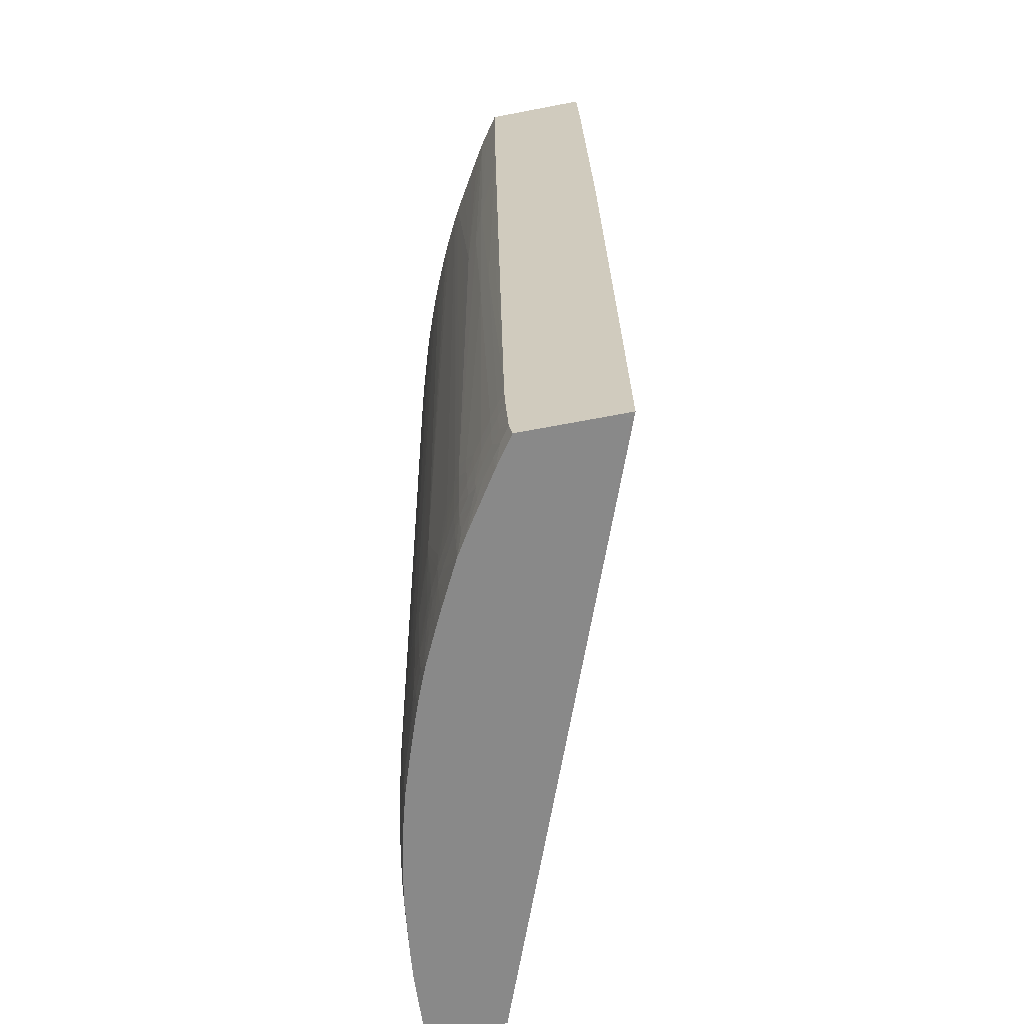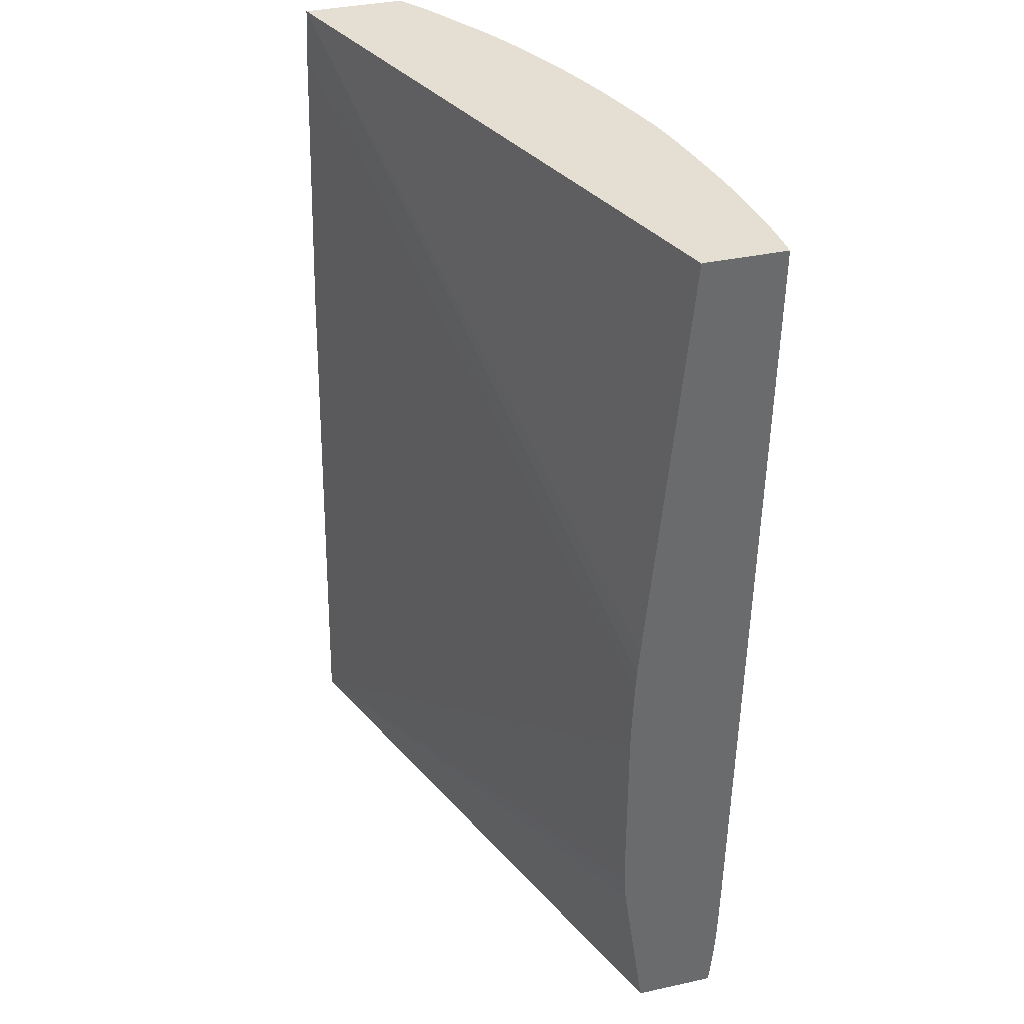
<metadata>
{"format":"obj","ext":"obj","renderer":"f3d","projection":"perspective","resolution":1024,"background":"white","views":[{"elev":-63.1,"azim":101.1,"up":"+Z"},{"elev":37.0,"azim":-105.7,"up":"+Z"}]}
</metadata>
<code>
v 0.3835 -0.4701 0.09102
v 0.007711 -0.6068 0.09091
v 0.007711 -0.6077 0.09102
v 0.3835 -0.5328 0.09102
v 0.3835 -0.4687 0.05889
v 0.007711 -0.5812 -0.2045
v 0.007711 -0.582 -0.1895
v 0.007711 -0.5833 -0.1742
v 0.007711 -0.6566 0.09102
v 0.3723 -0.5408 0.09102
v 0.3818 -0.5325 -0.02276
v 0.3835 -0.5312 -0.02276
v 0.3835 -0.4685 0.053
v 0.007711 -0.58 -0.2348
v 0.02276 -0.6563 0.09102
v 0.007711 -0.6517 -0.2651
v 0.01606 -0.6515 -0.2749
v 0.3647 -0.5462 0.09102
v 0.3631 -0.5451 -0.06821
v 0.3816 -0.5324 -0.03789
v 0.3712 -0.5367 -0.2197
v 0.3791 -0.5306 -0.2348
v 0.3835 -0.5239 -0.421
v 0.3835 -0.4636 -0.1144
v 0.3835 -0.4559 -0.4878
v 0.007711 -0.5797 -0.2499
v 0.3835 -0.4632 -0.1288
v 0.03791 -0.6555 0.08332
v 0.03791 -0.6556 0.09102
v 0.02276 -0.6546 -0.03789
v 0.03791 -0.6539 -0.03789
v 0.007711 -0.6498 -0.4015
v 0.02276 -0.6501 -0.356
v 0.02276 -0.6503 -0.3408
v 0.356 -0.5516 0.09102
v 0.3433 -0.5576 -0.09853
v 0.3551 -0.5501 -0.09853
v 0.3611 -0.5439 -0.2197
v 0.369 -0.5341 -0.4318
v 0.3765 -0.5287 -0.4318
v 0.3835 -0.5237 -0.4318
v 0.3835 -0.4626 -0.4879
v 0.3798 -0.4587 -0.4879
v 0.007711 -0.5959 -0.4879
v 0.007711 -0.5815 -0.3863
v 0.007711 -0.5803 -0.3713
v 0.007711 -0.5799 -0.3561
v 0.007711 -0.5797 -0.2501
v 0.05303 -0.6539 0.053
v 0.05303 -0.6541 0.06813
v 0.05303 -0.6542 0.09102
v 0.03791 -0.6502 -0.2954
v 0.007711 -0.6492 -0.4318
v 0.02276 -0.6494 -0.4015
v 0.03791 -0.65 -0.3106
v 0.3448 -0.5584 0.09102
v 0.3355 -0.5618 -0.1137
v 0.3317 -0.5596 -0.4015
v 0.3431 -0.5575 -0.1137
v 0.3316 -0.5663 0.09102
v 0.3257 -0.5698 0.09102
v 0.3213 -0.5724 0.09102
v 0.317 -0.575 0.09102
v 0.3549 -0.5499 -0.1137
v 0.3409 -0.5533 -0.4166
v 0.3504 -0.5467 -0.4318
v 0.358 -0.5416 -0.4318
v 0.3575 -0.5413 -0.4469
v 0.3685 -0.5338 -0.4469
v 0.3761 -0.5284 -0.4469
v 0.3835 -0.5231 -0.4469
v 0.3835 -0.5235 -0.4359
v 0.3835 -0.5191 -0.4879
v 0.007711 -0.6453 -0.4879
v 0.06819 -0.6524 0.03787
v 0.06819 -0.6526 0.053
v 0.06076 -0.6534 0.09102
v 0.05303 -0.6485 -0.3106
v 0.007711 -0.6487 -0.4468
v 0.02276 -0.6486 -0.4318
v 0.02276 -0.649 -0.4166
v 0.03791 -0.6476 -0.4318
v 0.03791 -0.6497 -0.3257
v 0.06819 -0.6451 -0.4318
v 0.3241 -0.5638 -0.4015
v 0.3314 -0.5595 -0.4166
v 0.3166 -0.5749 0.06813
v 0.3094 -0.5792 0.09102
v 0.3409 -0.5529 -0.4318
v 0.3409 -0.5524 -0.4469
v 0.3499 -0.5464 -0.4469
v 0.3492 -0.5459 -0.462
v 0.3568 -0.5408 -0.462
v 0.3678 -0.5332 -0.462
v 0.3754 -0.5279 -0.462
v 0.3835 -0.5222 -0.4611
v 0.3656 -0.5316 -0.4879
v 0.3835 -0.5211 -0.4772
v 0.3745 -0.5274 -0.4772
v 0.03791 -0.6439 -0.4879
v 0.007711 -0.6466 -0.4772
v 0.07532 -0.6514 0.01826
v 0.07588 -0.6515 0.02835
v 0.07665 -0.6516 0.053
v 0.07713 -0.6517 0.09102
v 0.07293 -0.6521 0.09102
v 0.06819 -0.6526 0.09102
v 0.07624 -0.6516 0.03787
v 0.08334 -0.6438 -0.4166
v 0.02276 -0.648 -0.4469
v 0.007711 -0.6478 -0.462
v 0.03791 -0.6471 -0.4469
v 0.05303 -0.646 -0.4469
v 0.05303 -0.6465 -0.4318
v 0.06819 -0.6447 -0.4469
v 0.08334 -0.6435 -0.4318
v 0.3106 -0.5717 -0.356
v 0.3106 -0.5714 -0.3712
v 0.3106 -0.5712 -0.3863
v 0.3106 -0.5709 -0.4015
v 0.3106 -0.5706 -0.4166
v 0.3238 -0.5636 -0.4166
v 0.3309 -0.5592 -0.4318
v 0.2954 -0.5864 0.09102
v 0.2954 -0.5862 0.08332
v 0.3304 -0.559 -0.4469
v 0.3409 -0.5514 -0.462
v 0.3486 -0.5456 -0.4705
v 0.3475 -0.5448 -0.4806
v 0.3464 -0.5441 -0.4879
v 0.3669 -0.5325 -0.4772
v 0.0424 -0.6436 -0.4879
v 0.03791 -0.645 -0.4772
v 0.0985 -0.6416 -0.4318
v 0.1137 -0.6392 -0.4318
v 0.1288 -0.6421 -0.007577
v 0.0985 -0.6485 0.09102
v 0.09151 -0.6496 0.09102
v 0.0847 -0.6506 0.09102
v 0.02276 -0.647 -0.462
v 0.03791 -0.6461 -0.462
v 0.05303 -0.6451 -0.462
v 0.06819 -0.6438 -0.462
v 0.08334 -0.6431 -0.4469
v 0.0985 -0.6413 -0.4469
v 0.3028 -0.5756 -0.356
v 0.2948 -0.5793 -0.3863
v 0.3018 -0.5751 -0.4166
v 0.3014 -0.5749 -0.4318
v 0.3106 -0.5701 -0.4318
v 0.3233 -0.5634 -0.4318
v 0.287 -0.5905 0.09102
v 0.2726 -0.5908 -0.3755
v 0.3229 -0.5631 -0.4469
v 0.3219 -0.5626 -0.462
v 0.3295 -0.5584 -0.462
v 0.3418 -0.5491 -0.4763
v 0.3546 -0.5408 -0.4763
v 0.3304 -0.5544 -0.4879
v 0.05303 -0.6429 -0.4879
v 0.05303 -0.644 -0.4772
v 0.1137 -0.6388 -0.4469
v 0.1257 -0.6371 -0.4318
v 0.1263 -0.6372 -0.4166
v 0.1351 -0.6361 -0.3863
v 0.144 -0.6395 0.02268
v 0.144 -0.6397 0.03787
v 0.144 -0.6403 0.09102
v 0.1288 -0.6431 0.09102
v 0.1213 -0.6445 0.09102
v 0.1137 -0.6459 0.09102
v 0.1062 -0.6472 0.09102
v 0.08334 -0.6422 -0.462
v 0.06819 -0.6426 -0.4772
v 0.0985 -0.6404 -0.462
v 0.2942 -0.579 -0.4166
v 0.2939 -0.5788 -0.4318
v 0.2934 -0.5786 -0.4469
v 0.301 -0.5747 -0.4469
v 0.3106 -0.5696 -0.4469
v 0.2832 -0.5923 0.09102
v 0.25 -0.5998 -0.4015
v 0.25 -0.5995 -0.4166
v 0.2723 -0.5907 -0.3863
v 0.2778 -0.5935 -0.007577
v 0.2651 -0.5992 -0.007577
v 0.3106 -0.5686 -0.462
v 0.3204 -0.5618 -0.4772
v 0.3193 -0.5612 -0.4879
v 0.328 -0.5575 -0.4772
v 0.05756 -0.6425 -0.4879
v 0.1147 -0.6377 -0.4626
v 0.1226 -0.6366 -0.4579
v 0.1244 -0.6369 -0.4469
v 0.1333 -0.6358 -0.4318
v 0.1339 -0.6359 -0.4166
v 0.144 -0.634 -0.4015
v 0.1551 -0.6373 0.03787
v 0.1556 -0.6374 0.053
v 0.1567 -0.6376 0.09102
v 0.08334 -0.6408 -0.4772
v 0.06819 -0.6413 -0.4879
v 0.0985 -0.639 -0.4772
v 0.1107 -0.6372 -0.4772
v 0.2803 -0.585 -0.4469
v 0.2924 -0.578 -0.462
v 0.2999 -0.5741 -0.462
v 0.2803 -0.5855 -0.4318
v 0.2794 -0.5939 0.09102
v 0.2651 -0.5994 0.007553
v 0.278 -0.5935 0.007553
v 0.238 -0.6044 -0.4166
v 0.2525 -0.6041 -0.02276
v 0.247 -0.6079 0.09102
v 0.2374 -0.6042 -0.4318
v 0.25 -0.599 -0.4318
v 0.2636 -0.5936 -0.4166
v 0.2712 -0.5902 -0.4166
v 0.2599 -0.6026 0.09102
v 0.2546 -0.6048 0.09102
v 0.2508 -0.6064 0.09102
v 0.3106 -0.5669 -0.4772
v 0.3115 -0.5651 -0.4879
v 0.2982 -0.5733 -0.4772
v 0.1183 -0.6358 -0.4772
v 0.1205 -0.6362 -0.4679
v 0.1319 -0.6355 -0.4469
v 0.1281 -0.6351 -0.4626
v 0.144 -0.6334 -0.4318
v 0.144 -0.6338 -0.4166
v 0.1591 -0.6302 -0.4166
v 0.1591 -0.6304 -0.4015
v 0.1643 -0.6357 0.09102
v 0.07271 -0.6408 -0.4879
v 0.1079 -0.6366 -0.4865
v 0.27 -0.5897 -0.4469
v 0.2689 -0.5892 -0.462
v 0.2803 -0.5839 -0.462
v 0.2707 -0.59 -0.4318
v 0.2803 -0.5822 -0.4772
v 0.2906 -0.5771 -0.4772
v 0.2725 -0.597 0.09102
v 0.2651 -0.6003 0.09102
v 0.2197 -0.6126 -0.3257
v 0.2197 -0.6124 -0.3408
v 0.2305 -0.6072 -0.4166
v 0.2348 -0.6126 0.09102
v 0.2298 -0.6069 -0.4318
v 0.2289 -0.6066 -0.4469
v 0.2364 -0.6038 -0.4469
v 0.25 -0.5984 -0.4469
v 0.2624 -0.593 -0.4469
v 0.2631 -0.5933 -0.4318
v 0.2892 -0.5764 -0.4879
v 0.1288 -0.6338 -0.4772
v 0.144 -0.6317 -0.462
v 0.144 -0.6328 -0.4469
v 0.144 -0.6304 -0.4772
v 0.1591 -0.6297 -0.4318
v 0.1742 -0.626 -0.4166
v 0.1742 -0.6256 -0.4318
v 0.1742 -0.6323 0.053
v 0.1742 -0.6328 0.09102
v 0.1053 -0.6367 -0.4879
v 0.1071 -0.6365 -0.4879
v 0.1092 -0.6361 -0.4879
v 0.1288 -0.6323 -0.4879
v 0.25 -0.5976 -0.462
v 0.2614 -0.5925 -0.462
v 0.2597 -0.5919 -0.4772
v 0.2673 -0.5884 -0.4772
v 0.2812 -0.5803 -0.4879
v 0.2045 -0.617 -0.3863
v 0.2197 -0.6159 -0.08334
v 0.2079 -0.6197 -0.09853
v 0.2197 -0.6121 -0.356
v 0.2197 -0.6114 -0.4015
v 0.2197 -0.6111 -0.4166
v 0.2274 -0.6154 0.09102
v 0.2197 -0.6105 -0.4318
v 0.2045 -0.6153 -0.4469
v 0.2197 -0.6099 -0.4469
v 0.228 -0.6063 -0.4593
v 0.2338 -0.604 -0.4634
v 0.144 -0.6291 -0.4879
v 0.1591 -0.6266 -0.4772
v 0.1591 -0.6278 -0.462
v 0.1591 -0.6289 -0.4469
v 0.1591 -0.6254 -0.4879
v 0.1742 -0.625 -0.4469
v 0.1854 -0.6223 -0.4318
v 0.1859 -0.6225 -0.4166
v 0.1894 -0.6268 -0.02276
v 0.1894 -0.6276 0.03787
v 0.1847 -0.6221 -0.4469
v 0.1894 -0.6281 0.09102
v 0.1894 -0.6278 0.053
v 0.2348 -0.6023 -0.4772
v 0.25 -0.5962 -0.4772
v 0.2583 -0.5912 -0.4871
v 0.2591 -0.5908 -0.4879
v 0.1938 -0.6202 -0.4015
v 0.1935 -0.6201 -0.4166
v 0.2045 -0.6167 -0.4015
v 0.2003 -0.6223 -0.09853
v 0.2197 -0.6182 0.09102
v 0.2156 -0.6196 0.09102
v 0.2116 -0.621 0.09102
v 0.2045 -0.6163 -0.4166
v 0.2045 -0.6159 -0.4318
v 0.1922 -0.6196 -0.4469
v 0.2272 -0.606 -0.4694
v 0.182 -0.6212 -0.4702
v 0.1742 -0.6239 -0.462
v 0.1803 -0.6207 -0.4803
v 0.1635 -0.6242 -0.4879
v 0.1831 -0.6216 -0.462
v 0.193 -0.6199 -0.4318
v 0.2078 -0.6223 0.09102
v 0.204 -0.6235 0.09102
v 0.1907 -0.6191 -0.462
v 0.2259 -0.6055 -0.4772
v 0.2263 -0.6038 -0.4879
v 0.2348 -0.6007 -0.4879
v 0.2506 -0.5944 -0.4879
v 0.2573 -0.5916 -0.4879
v 0.2582 -0.5912 -0.4879
v 0.2045 -0.6143 -0.462
v 0.2045 -0.613 -0.4772
v 0.2183 -0.6082 -0.4772
v 0.188 -0.6187 -0.476
v 0.1783 -0.6201 -0.4879
v 0.189 -0.6166 -0.4879
v 0.1939 -0.615 -0.4879
v 0.2045 -0.6114 -0.4879
v 0.2236 -0.6047 -0.4879
v 0.216 -0.6074 -0.4879
v 0.2214 -0.6055 -0.4879
f 186 214 213
f 186 210 219
f 186 219 220
f 186 220 221
f 186 221 214
f 185 211 186
f 189 222 224
f 188 207 222
f 188 222 189
f 189 224 223
f 192 204 225
f 192 225 226
f 193 226 228
f 184 205 208
f 192 226 193
f 193 227 194
f 187 207 188
f 184 218 205
f 181 211 185
f 183 217 184
f 178 207 179
f 178 206 207
f 193 228 227
f 178 184 208
f 178 208 205
f 179 207 187
f 179 187 180
f 181 209 210
f 181 210 186
f 181 186 211
f 182 212 183
f 182 186 213
f 182 213 214
f 182 214 212
f 183 212 215
f 183 215 216
f 183 216 217
f 184 217 218
f 194 227 195
f 206 222 207
f 195 230 197
f 209 242 210
f 210 242 243
f 210 243 219
f 212 244 245
f 212 245 246
f 212 246 215
f 212 214 247
f 212 247 244
f 215 248 249
f 215 249 250
f 215 250 251
f 215 251 216
f 215 246 248
f 216 251 252
f 216 252 236
f 216 236 253
f 178 205 206
f 206 224 222
f 206 241 224
f 206 240 241
f 206 238 240
f 195 197 196
f 195 227 229
f 197 230 231
f 197 231 232
f 197 232 198
f 198 232 199
f 199 233 200
f 199 232 233
f 195 229 230
f 201 202 234
f 201 235 203
f 203 235 204
f 204 235 225
f 205 236 237
f 205 237 238
f 205 238 206
f 205 218 239
f 205 239 236
f 201 234 235
f 177 184 178
f 128 129 158
f 175 203 204
f 136 172 137
f 136 165 166
f 141 161 142
f 142 161 143
f 143 173 144
f 143 161 174
f 143 174 173
f 144 173 145
f 145 173 175
f 145 175 162
f 146 153 147
f 147 153 148
f 148 176 177
f 148 177 149
f 148 153 176
f 149 177 178
f 149 178 179
f 136 171 172
f 149 179 150
f 136 170 171
f 136 168 169
f 216 253 217
f 128 158 131
f 129 159 130
f 129 131 158
f 129 157 159
f 132 160 161
f 132 161 133
f 133 161 141
f 133 141 140
f 134 145 135
f 135 145 162
f 135 162 163
f 135 163 164
f 135 164 165
f 135 165 136
f 136 166 167
f 136 167 168
f 136 169 170
f 150 179 180
f 150 180 151
f 151 180 154
f 162 194 195
f 162 195 163
f 163 195 196
f 163 196 165
f 163 165 164
f 165 196 197
f 165 197 166
f 166 198 199
f 166 199 167
f 166 197 198
f 167 199 200
f 167 200 168
f 173 174 201
f 173 201 175
f 174 191 202
f 174 202 201
f 175 201 203
f 162 193 194
f 162 192 193
f 162 175 192
f 160 174 161
f 152 181 153
f 153 182 183
f 153 183 184
f 153 184 177
f 153 177 176
f 153 181 185
f 153 185 186
f 153 186 182
f 175 204 192
f 154 180 155
f 155 187 188
f 155 188 156
f 156 188 189
f 156 189 190
f 156 190 157
f 157 190 159
f 159 190 189
f 160 191 174
f 155 180 187
f 217 253 239
f 281 312 283
f 223 224 254
f 286 289 315
f 286 315 313
f 287 314 288
f 288 314 290
f 289 316 315
f 290 314 317
f 290 317 295
f 291 318 303
f 291 303 292
f 291 295 318
f 292 303 302
f 292 302 293
f 293 305 294
f 293 302 305
f 294 308 319
f 294 319 320
f 294 320 297
f 286 314 287
f 294 305 308
f 286 313 314
f 283 312 284
f 273 304 277
f 273 277 276
f 273 275 305
f 273 305 302
f 274 279 306
f 274 306 307
f 274 307 308
f 274 308 275
f 275 308 305
f 277 304 278
f 278 304 309
f 278 309 310
f 278 310 280
f 280 310 281
f 281 311 312
f 281 283 282
f 281 310 311
f 284 312 298
f 273 303 304
f 295 317 321
f 295 311 318
f 313 317 314
f 313 315 331
f 315 316 332
f 315 332 333
f 315 333 334
f 315 334 335
f 315 335 329
f 315 329 331
f 317 331 321
f 321 331 329
f 322 330 336
f 322 336 323
f 329 335 337
f 329 337 330
f 330 337 338
f 330 338 336
f 128 157 129
f 313 331 317
f 295 321 311
f 312 330 322
f 312 321 329
f 296 297 320
f 298 322 323
f 298 323 324
f 298 324 325
f 298 325 299
f 298 312 322
f 299 325 326
f 299 326 300
f 300 326 327
f 300 327 301
f 303 309 304
f 303 318 309
f 309 318 310
f 310 318 311
f 311 321 328
f 311 328 312
f 312 328 321
f 312 329 330
f 273 302 303
f 271 301 272
f 271 300 301
f 235 266 267
f 235 267 255
f 236 252 268
f 236 268 269
f 236 269 237
f 236 239 253
f 237 269 270
f 237 270 271
f 237 271 238
f 238 271 240
f 240 271 272
f 240 272 254
f 240 254 241
f 244 273 245
f 244 247 274
f 244 274 275
f 244 275 273
f 235 265 266
f 245 276 246
f 235 264 265
f 233 260 262
f 224 241 254
f 225 255 226
f 225 235 255
f 226 255 228
f 227 228 256
f 227 256 257
f 227 257 229
f 228 255 258
f 228 258 256
f 229 257 259
f 229 259 231
f 229 231 230
f 231 260 232
f 231 259 261
f 231 261 260
f 232 260 233
f 233 262 263
f 234 264 235
f 245 273 276
f 246 277 278
f 246 278 248
f 259 290 261
f 260 261 291
f 260 291 292
f 260 292 293
f 260 293 294
f 260 294 262
f 261 290 295
f 261 295 291
f 262 294 263
f 263 294 297
f 263 297 296
f 268 284 298
f 268 298 299
f 268 299 270
f 268 270 269
f 270 299 300
f 270 300 271
f 259 288 290
f 258 289 286
f 258 285 289
f 257 288 259
f 246 276 277
f 247 279 274
f 248 280 281
f 248 281 282
f 248 282 249
f 248 278 280
f 249 282 283
f 249 283 284
f 217 239 218
f 249 284 250
f 250 268 251
f 251 268 252
f 255 267 285
f 255 285 258
f 256 258 286
f 256 286 287
f 256 287 288
f 256 288 257
f 250 284 268
f 127 157 128
f 68 94 69
f 126 151 154
f 17 32 33
f 17 33 34
f 17 34 30
f 18 35 36
f 18 36 37
f 18 37 19
f 19 37 38
f 19 38 21
f 19 21 20
f 21 38 39
f 21 39 40
f 21 40 23
f 21 23 22
f 23 40 41
f 25 42 43
f 25 43 44
f 25 44 45
f 16 32 17
f 25 45 46
f 15 31 28
f 15 17 30
f 4 11 12
f 5 13 14
f 5 14 6
f 9 16 17
f 9 17 15
f 10 18 19
f 10 19 11
f 11 20 12
f 11 19 20
f 12 20 21
f 12 21 22
f 12 22 23
f 13 24 14
f 14 25 26
f 14 24 27
f 14 27 25
f 15 28 29
f 15 30 31
f 4 10 11
f 25 46 47
f 25 48 26
f 37 59 58
f 37 58 64
f 37 64 38
f 38 58 65
f 38 65 66
f 38 66 67
f 38 67 39
f 38 64 58
f 39 67 68
f 39 68 69
f 39 69 70
f 39 70 40
f 40 70 71
f 40 71 72
f 40 72 41
f 42 73 97
f 42 97 130
f 36 63 57
f 25 47 48
f 36 62 63
f 36 60 61
f 28 49 50
f 28 50 29
f 28 31 49
f 29 50 51
f 30 34 31
f 31 34 33
f 31 33 52
f 31 52 49
f 32 53 54
f 32 54 33
f 33 54 55
f 33 55 52
f 35 56 36
f 36 57 58
f 36 58 59
f 36 59 37
f 36 56 60
f 36 61 62
f 2 9 3
f 2 16 9
f 2 32 16
f 1 263 296
f 1 296 320
f 1 320 319
f 1 319 308
f 1 308 307
f 1 307 306
f 1 306 279
f 1 279 247
f 1 247 214
f 1 214 221
f 1 221 220
f 1 220 219
f 1 219 243
f 1 243 242
f 1 242 209
f 1 209 181
f 1 181 152
f 1 233 263
f 1 152 124
f 1 200 233
f 1 169 168
f 127 156 157
f 1 2 3
f 1 3 9
f 1 9 15
f 1 15 29
f 1 29 51
f 1 51 77
f 1 77 107
f 1 107 106
f 1 106 105
f 1 105 139
f 1 139 138
f 1 138 137
f 1 137 172
f 1 172 171
f 1 171 170
f 1 170 169
f 1 168 200
f 1 124 88
f 1 88 63
f 1 63 62
f 1 6 7
f 1 7 8
f 1 8 2
f 2 8 7
f 2 7 6
f 2 6 14
f 2 14 26
f 2 48 47
f 2 47 46
f 2 46 45
f 2 45 44
f 2 44 74
f 2 74 101
f 2 101 111
f 2 111 79
f 2 79 53
f 2 53 32
f 1 5 6
f 1 13 5
f 1 24 13
f 1 27 24
f 1 62 61
f 1 61 60
f 1 60 56
f 1 56 35
f 1 35 18
f 1 18 10
f 1 10 4
f 1 4 12
f 42 130 159
f 1 12 23
f 1 41 72
f 1 72 71
f 1 71 96
f 1 96 98
f 1 98 73
f 1 73 42
f 1 42 25
f 1 25 27
f 1 23 41
f 42 159 189
f 2 26 48
f 42 223 254
f 90 126 127
f 90 127 92
f 90 92 91
f 90 123 126
f 92 127 128
f 92 128 93
f 93 128 99
f 93 99 94
f 94 99 98
f 94 98 95
f 95 98 96
f 97 129 130
f 97 99 131
f 97 131 129
f 99 128 131
f 100 132 133
f 100 133 101
f 89 123 90
f 101 133 111
f 88 125 117
f 86 123 89
f 82 113 114
f 82 114 83
f 83 114 84
f 84 114 115
f 84 115 144
f 84 144 116
f 84 116 109
f 85 117 118
f 85 118 119
f 85 119 120
f 85 120 121
f 85 121 122
f 85 122 86
f 85 87 88
f 85 88 117
f 86 122 151
f 86 151 123
f 88 124 125
f 82 112 113
f 102 109 134
f 103 134 135
f 118 147 119
f 118 146 147
f 119 147 120
f 120 148 121
f 120 147 148
f 121 148 149
f 121 149 150
f 121 150 122
f 122 150 151
f 123 151 126
f 124 152 153
f 124 153 125
f 125 153 146
f 126 154 155
f 126 155 156
f 42 189 223
f 126 156 127
f 117 125 146
f 102 134 103
f 117 146 118
f 116 144 145
f 103 135 136
f 103 137 108
f 104 138 139
f 104 139 105
f 104 108 138
f 108 137 138
f 109 116 134
f 110 111 140
f 110 140 141
f 110 141 112
f 111 133 140
f 112 141 142
f 112 142 113
f 113 142 143
f 113 143 115
f 113 115 114
f 115 143 144
f 116 145 134
f 80 112 82
f 103 136 137
f 80 82 81
f 42 234 202
f 42 202 191
f 42 191 160
f 42 160 132
f 42 132 100
f 42 100 74
f 42 74 44
f 42 44 43
f 49 75 76
f 49 76 50
f 49 52 75
f 50 76 51
f 51 76 77
f 52 55 78
f 52 78 75
f 53 79 80
f 53 80 81
f 42 264 234
f 42 266 265
f 42 267 266
f 42 285 267
f 42 254 272
f 42 272 301
f 80 110 112
f 42 301 327
f 42 327 326
f 42 326 325
f 42 325 324
f 42 324 323
f 53 81 54
f 42 323 336
f 42 338 337
f 42 337 335
f 42 335 334
f 42 334 333
f 42 333 332
f 42 332 316
f 42 316 289
f 42 289 285
f 42 336 338
f 54 81 82
f 42 265 264
f 54 83 55
f 70 95 96
f 70 96 71
f 73 98 99
f 73 99 97
f 74 100 101
f 75 102 103
f 75 78 102
f 76 104 105
f 69 95 70
f 76 105 106
f 76 107 77
f 76 103 108
f 76 108 104
f 78 84 109
f 54 82 83
f 78 109 102
f 79 111 110
f 79 110 80
f 76 106 107
f 69 94 95
f 75 103 76
f 63 88 87
f 57 63 58
f 55 83 84
f 58 85 86
f 58 86 65
f 58 63 87
f 58 87 85
f 65 86 89
f 65 89 66
f 55 84 78
f 66 89 90
f 66 90 91
f 66 91 68
f 66 68 67
f 68 91 92
f 68 92 93
f 68 93 94

</code>
